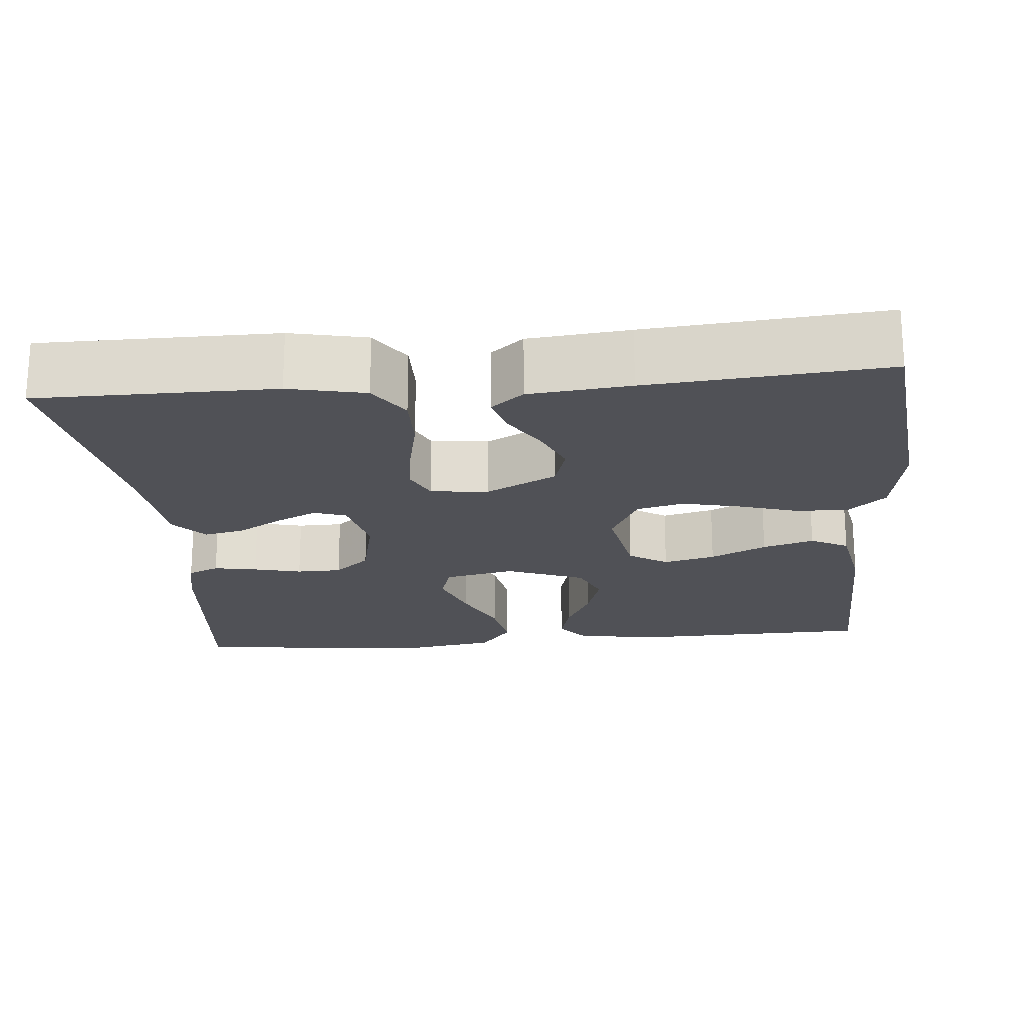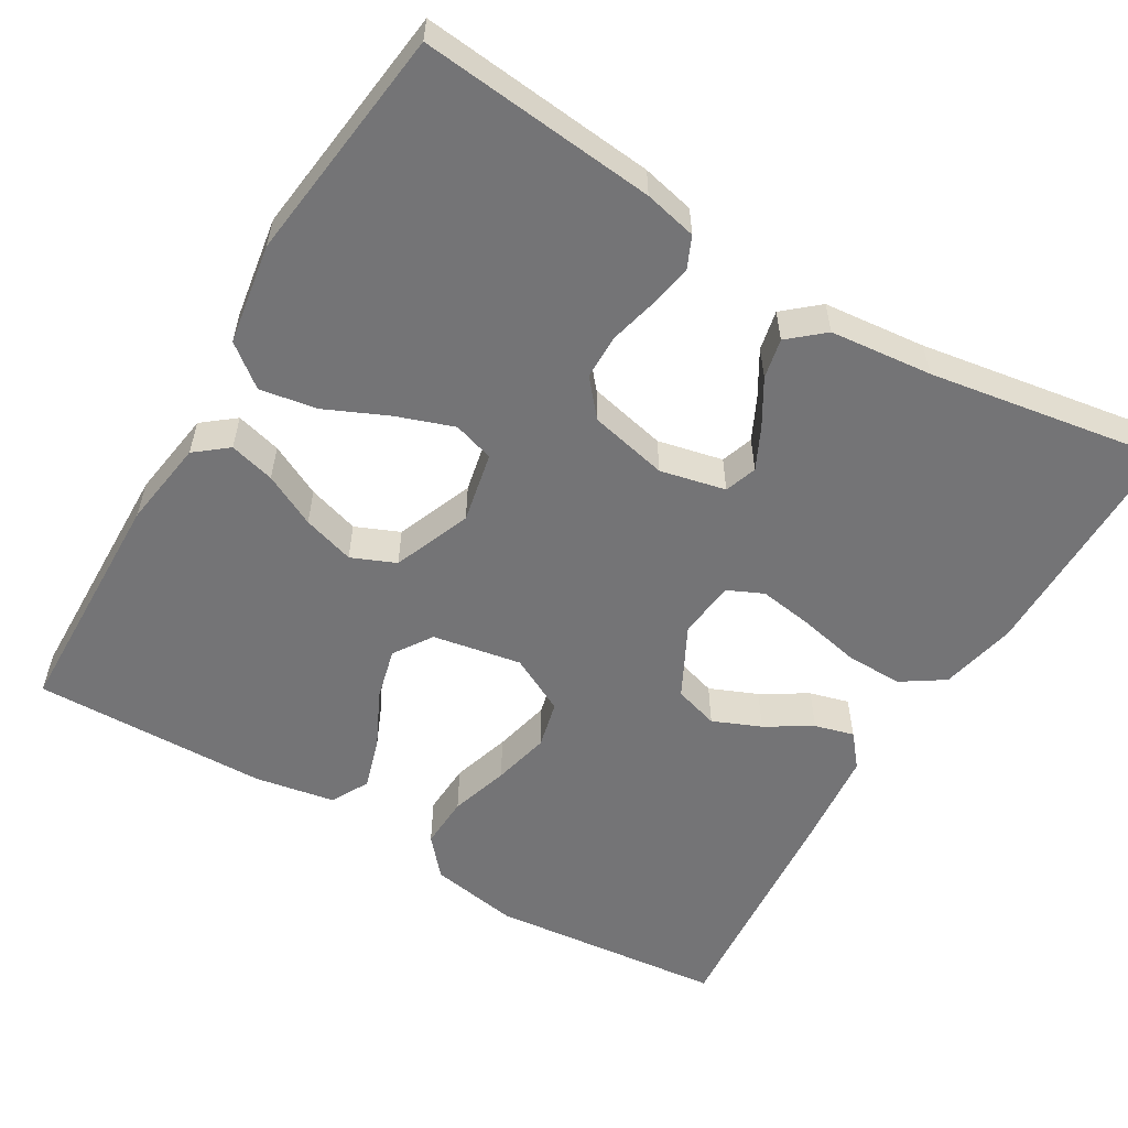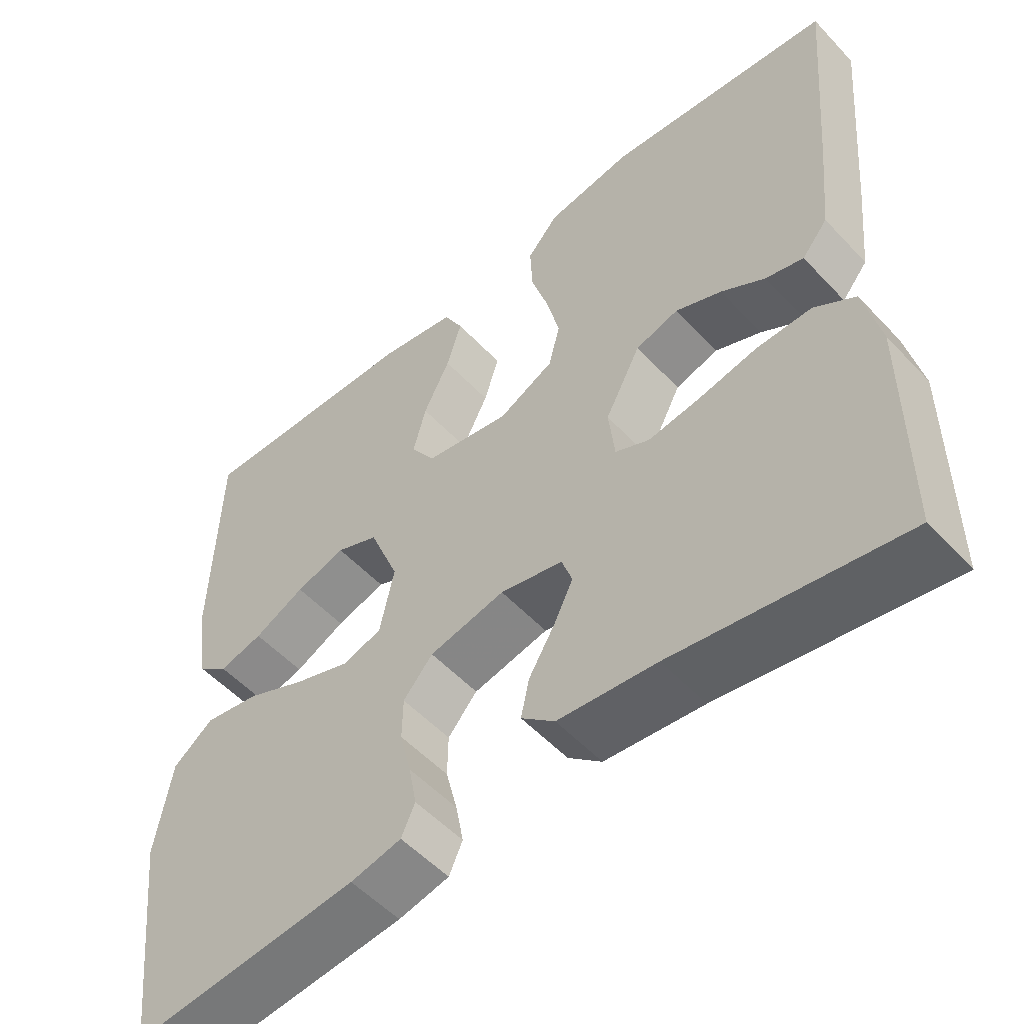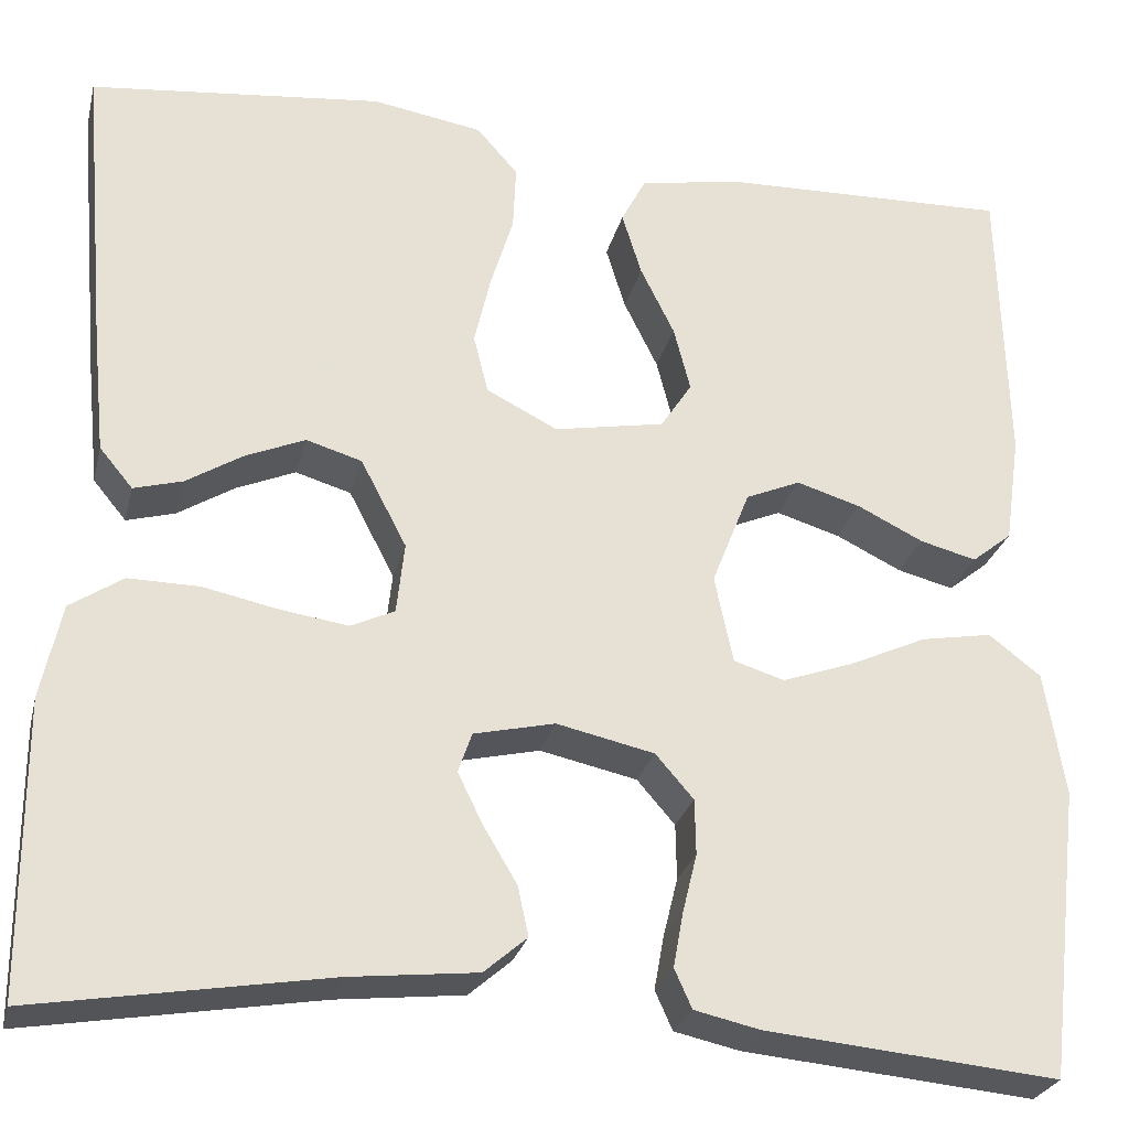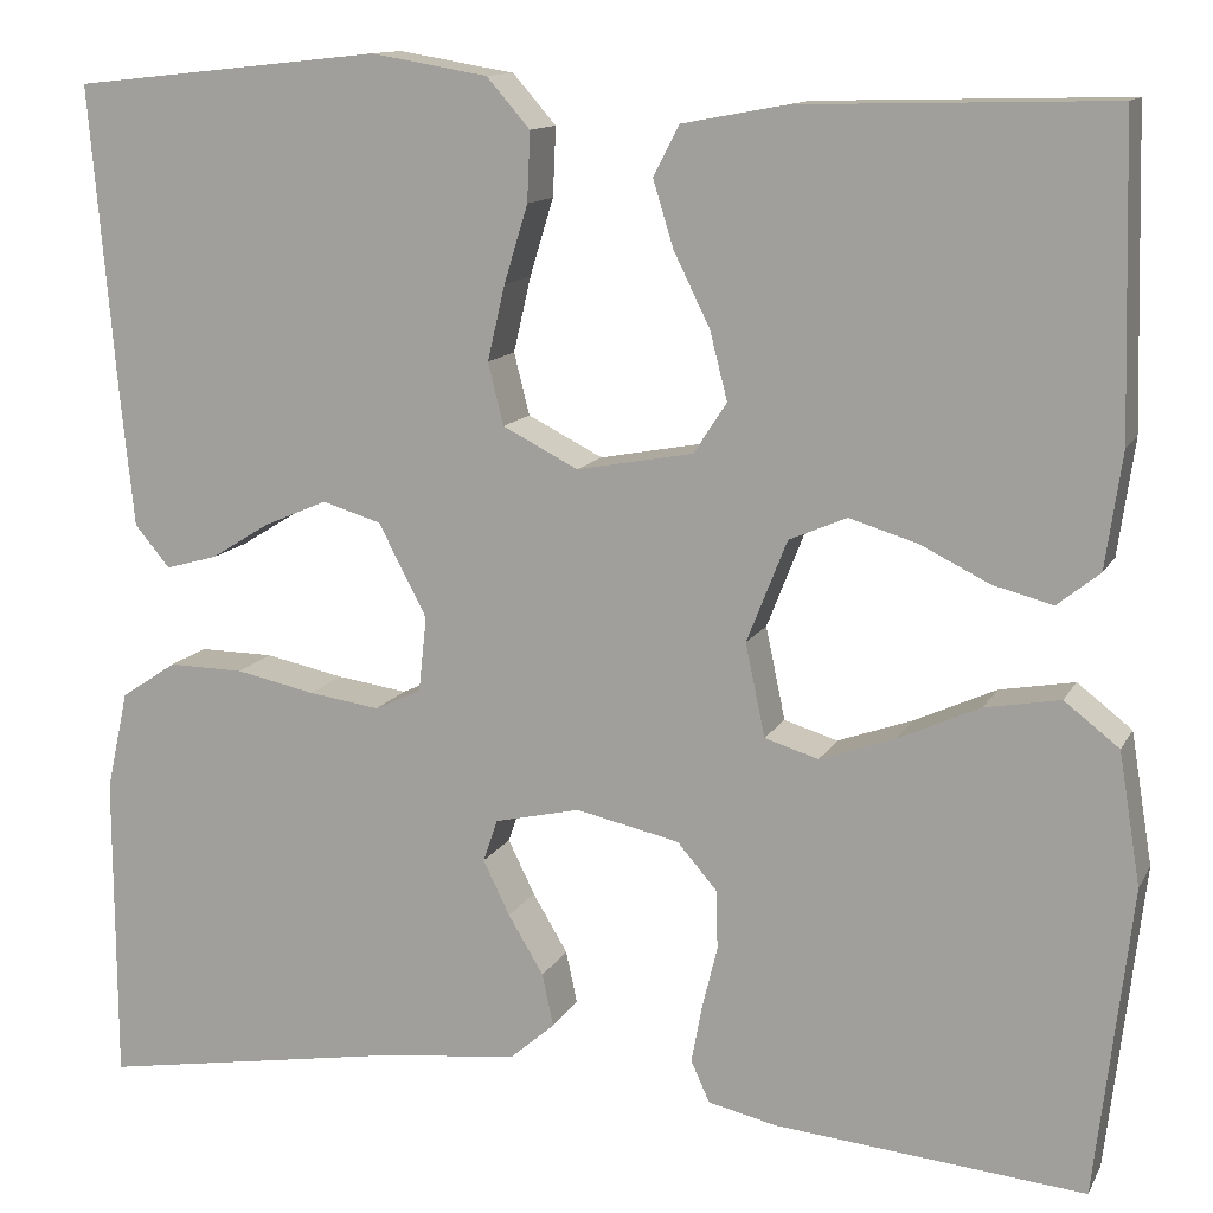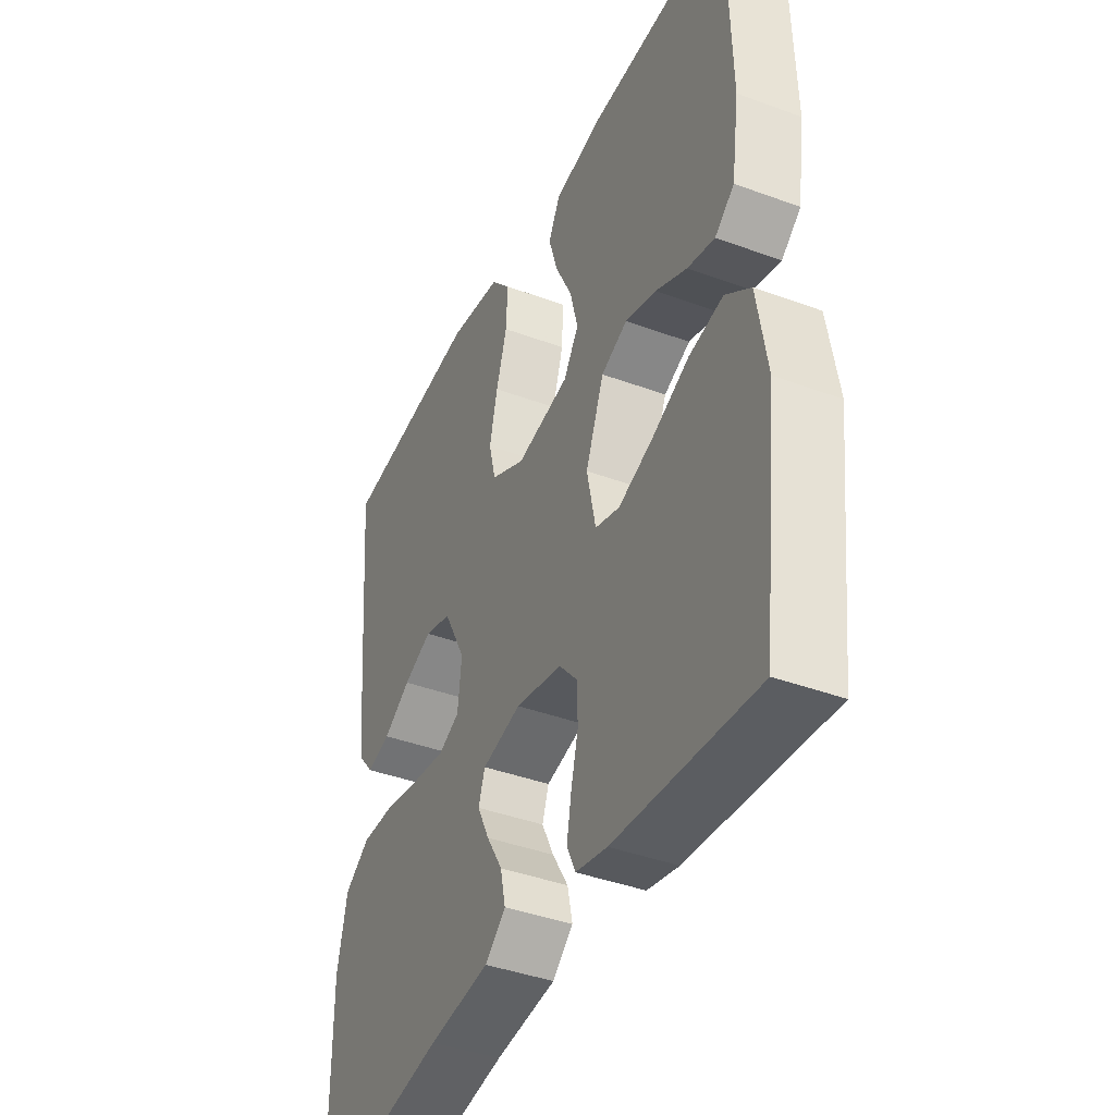
<metadata>
{"format":"obj","ext":"obj","renderer":"f3d","projection":"perspective","resolution":1024,"background":"white","views":[{"elev":-20.4,"azim":-84.9,"up":"+Y"},{"elev":-56.3,"azim":149.1,"up":"+Y"},{"elev":-53.5,"azim":-138.2,"up":"+Z"},{"elev":-26.6,"azim":-13.4,"up":"+Z"},{"elev":12.5,"azim":18.7,"up":"+Z"},{"elev":-40.8,"azim":65.7,"up":"+Z"}]}
</metadata>
<code>
v 0.5 0.07 -0.5
v 0.2 0.07 -0.472
v 0.133 0.07 -0.457
v 0.115 0.07 -0.417
v 0.125 0.07 -0.362
v 0.14 0.07 -0.301
v 0.139 0.07 -0.244
v 0.1 0.07 -0.199
v 0 0.07 -0.177
v -0.083 0.07 -0.196
v -0.097 0.07 -0.237
v -0.071 0.07 -0.29
v -0.037 0.07 -0.347
v -0.026 0.07 -0.398
v -0.07 0.07 -0.436
v -0.2 0.07 -0.45
v -0.5 0.07 -0.5
v -0.501 0.07 -0.2
v -0.48 0.07 -0.103
v -0.426 0.07 -0.067
v -0.353 0.07 -0.068
v -0.276 0.07 -0.084
v -0.207 0.07 -0.094
v -0.162 0.07 -0.073
v -0.154 0.07 0
v -0.201 0.07 0.09
v -0.258 0.07 0.107
v -0.319 0.07 0.081
v -0.377 0.07 0.045
v -0.427 0.07 0.031
v -0.461 0.07 0.072
v -0.474 0.07 0.2
v -0.5 0.07 0.5
v -0.2 0.07 0.532
v -0.087 0.07 0.513
v -0.045 0.07 0.465
v -0.048 0.07 0.398
v -0.071 0.07 0.323
v -0.088 0.07 0.25
v -0.073 0.07 0.19
v 0 0.07 0.153
v 0.113 0.07 0.174
v 0.145 0.07 0.223
v 0.128 0.07 0.289
v 0.093 0.07 0.36
v 0.073 0.07 0.425
v 0.098 0.07 0.473
v 0.2 0.07 0.492
v 0.5 0.07 0.5
v 0.508 0.07 0.2
v 0.492 0.07 0.088
v 0.451 0.07 0.055
v 0.393 0.07 0.07
v 0.326 0.07 0.103
v 0.26 0.07 0.123
v 0.204 0.07 0.099
v 0.165 0.07 0
v 0.184 0.07 -0.09
v 0.236 0.07 -0.106
v 0.309 0.07 -0.08
v 0.388 0.07 -0.044
v 0.461 0.07 -0.031
v 0.514 0.07 -0.072
v 0.535 0.07 -0.2
v 0.5 0 -0.5
v 0.2 0 -0.472
v 0.133 0 -0.457
v 0.115 0 -0.417
v 0.125 0 -0.362
v 0.14 0 -0.301
v 0.139 0 -0.244
v 0.1 0 -0.199
v 0 0 -0.177
v -0.083 0 -0.196
v -0.097 0 -0.237
v -0.071 0 -0.29
v -0.037 0 -0.347
v -0.026 0 -0.398
v -0.07 0 -0.436
v -0.2 0 -0.45
v -0.5 0 -0.5
v -0.501 0 -0.2
v -0.48 0 -0.103
v -0.426 0 -0.067
v -0.353 0 -0.068
v -0.276 0 -0.084
v -0.207 0 -0.094
v -0.162 0 -0.073
v -0.154 0 0
v -0.201 0 0.09
v -0.258 0 0.107
v -0.319 0 0.081
v -0.377 0 0.045
v -0.427 0 0.031
v -0.461 0 0.072
v -0.474 0 0.2
v -0.5 0 0.5
v -0.2 0 0.532
v -0.087 0 0.513
v -0.045 0 0.465
v -0.048 0 0.398
v -0.071 0 0.323
v -0.088 0 0.25
v -0.073 0 0.19
v 0 0 0.153
v 0.113 0 0.174
v 0.145 0 0.223
v 0.128 0 0.289
v 0.093 0 0.36
v 0.073 0 0.425
v 0.098 0 0.473
v 0.2 0 0.492
v 0.5 0 0.5
v 0.508 0 0.2
v 0.492 0 0.088
v 0.451 0 0.055
v 0.393 0 0.07
v 0.326 0 0.103
v 0.26 0 0.123
v 0.204 0 0.099
v 0.165 0 0
v 0.184 0 -0.09
v 0.236 0 -0.106
v 0.309 0 -0.08
v 0.388 0 -0.044
v 0.461 0 -0.031
v 0.514 0 -0.072
v 0.535 0 -0.2
f 60 61 62 63
f 59 60 63 64
f 58 59 64 1
f 51 52 53 54
f 51 54 55
f 50 51 55
f 49 50 55
f 48 49 55 56
f 44 45 46 47
f 43 44 47 48
f 35 36 37 38
f 35 38 39
f 34 35 39
f 33 34 39 40
f 31 32 33 40
f 28 29 30 31
f 27 28 31 40
f 19 20 21 22
f 19 22 23
f 16 17 18 19
f 16 19 23
f 15 16 23 24
f 12 13 14 15
f 11 12 15
f 3 4 5 6
f 1 2 3 6
f 58 1 6 7
f 57 58 7 8
f 43 48 56 57
f 42 43 57 8
f 41 42 8 9
f 26 27 40 41
f 25 26 41 9
f 11 15 24 25
f 10 11 25
f 9 10 25
f 127 126 125 124
f 128 127 124 123
f 65 128 123 122
f 118 117 116 115
f 119 118 115
f 119 115 114
f 119 114 113
f 120 119 113 112
f 111 110 109 108
f 112 111 108 107
f 102 101 100 99
f 103 102 99
f 103 99 98
f 104 103 98 97
f 104 97 96 95
f 95 94 93 92
f 104 95 92 91
f 86 85 84 83
f 87 86 83
f 83 82 81 80
f 87 83 80
f 88 87 80 79
f 79 78 77 76
f 79 76 75
f 70 69 68 67
f 70 67 66 65
f 71 70 65 122
f 72 71 122 121
f 121 120 112 107
f 72 121 107 106
f 73 72 106 105
f 105 104 91 90
f 73 105 90 89
f 89 88 79 75
f 89 75 74
f 89 74 73
f 1 65 66 2
f 2 66 67 3
f 3 67 68 4
f 4 68 69 5
f 5 69 70 6
f 6 70 71 7
f 7 71 72 8
f 8 72 73 9
f 9 73 74 10
f 10 74 75 11
f 11 75 76 12
f 12 76 77 13
f 13 77 78 14
f 14 78 79 15
f 15 79 80 16
f 16 80 81 17
f 17 81 82 18
f 18 82 83 19
f 19 83 84 20
f 20 84 85 21
f 21 85 86 22
f 22 86 87 23
f 23 87 88 24
f 24 88 89 25
f 25 89 90 26
f 26 90 91 27
f 27 91 92 28
f 28 92 93 29
f 29 93 94 30
f 30 94 95 31
f 31 95 96 32
f 32 96 97 33
f 33 97 98 34
f 34 98 99 35
f 35 99 100 36
f 36 100 101 37
f 37 101 102 38
f 38 102 103 39
f 39 103 104 40
f 40 104 105 41
f 41 105 106 42
f 42 106 107 43
f 43 107 108 44
f 44 108 109 45
f 45 109 110 46
f 46 110 111 47
f 47 111 112 48
f 48 112 113 49
f 49 113 114 50
f 50 114 115 51
f 51 115 116 52
f 52 116 117 53
f 53 117 118 54
f 54 118 119 55
f 55 119 120 56
f 56 120 121 57
f 57 121 122 58
f 58 122 123 59
f 59 123 124 60
f 60 124 125 61
f 61 125 126 62
f 62 126 127 63
f 63 127 128 64
f 64 128 65 1

</code>
